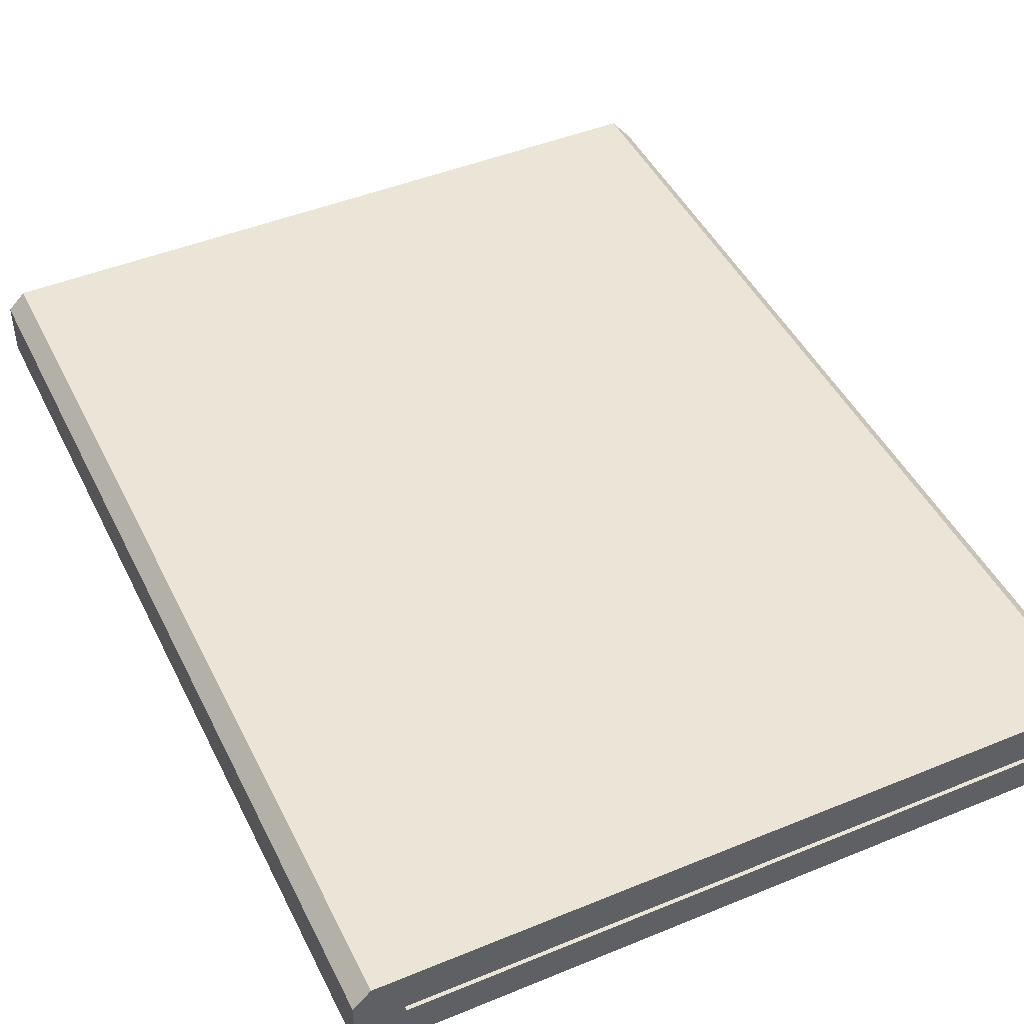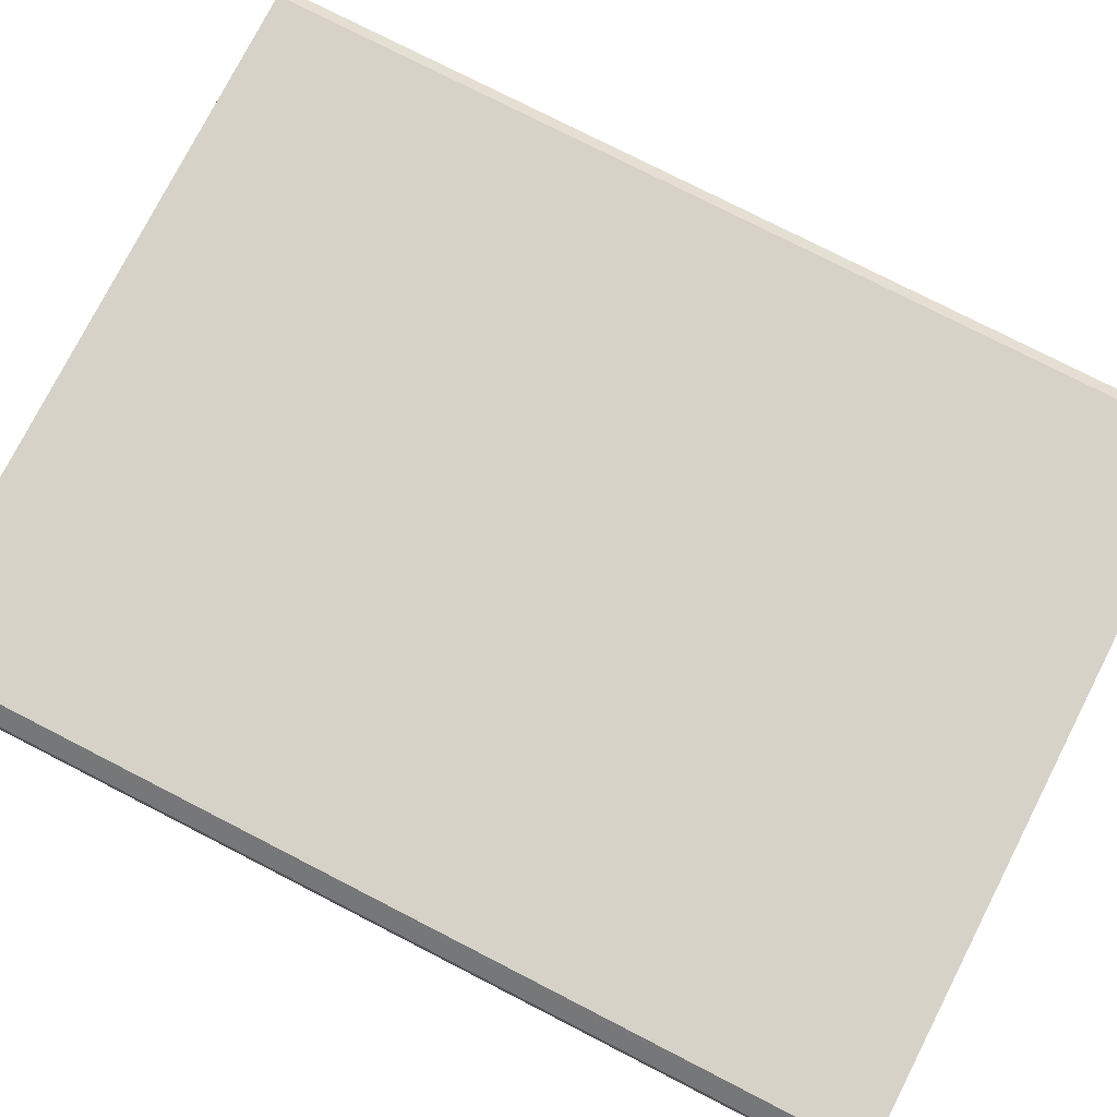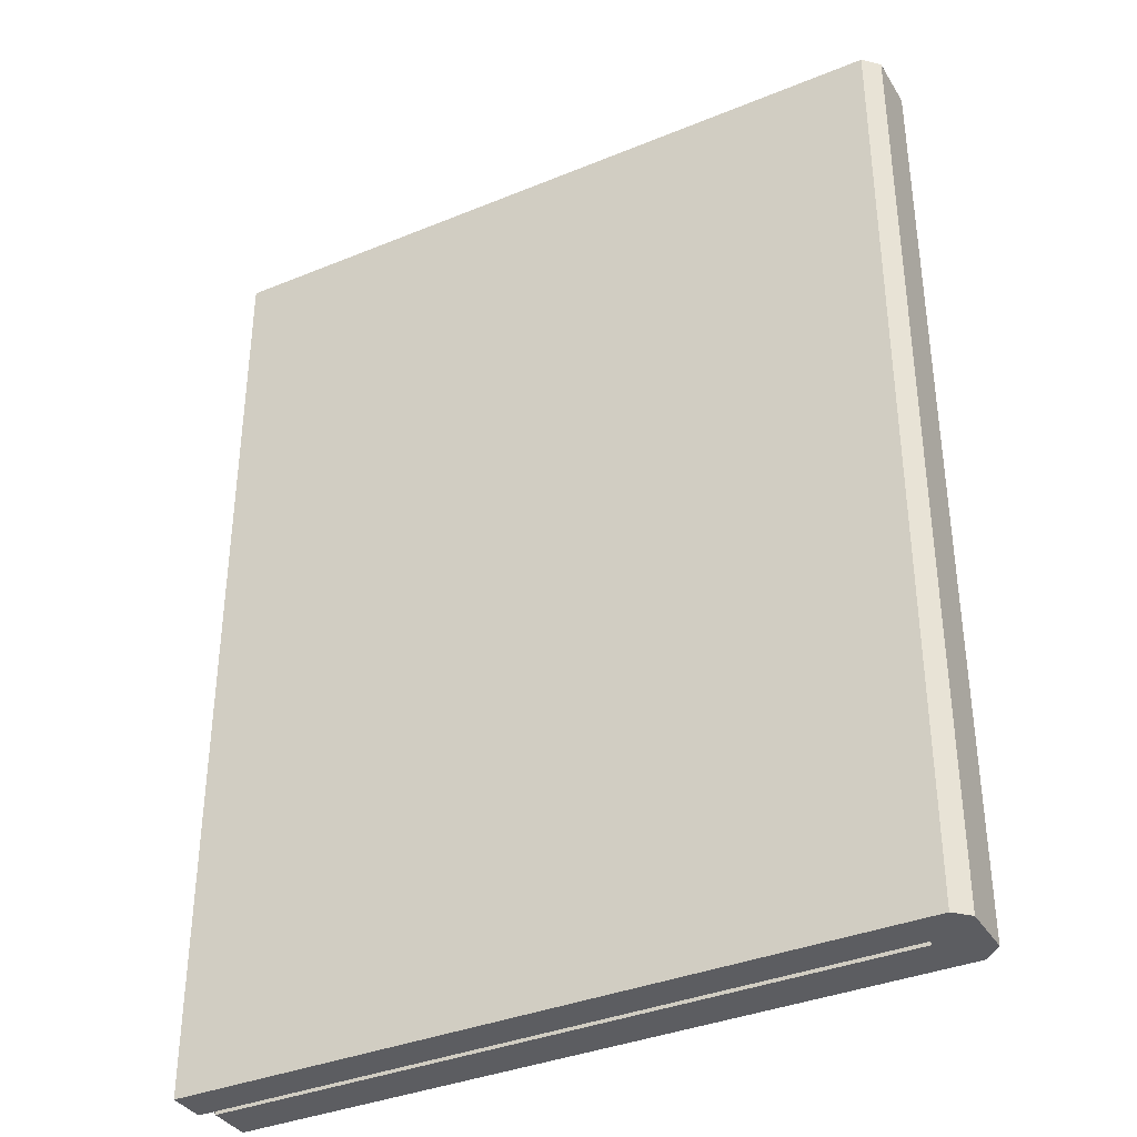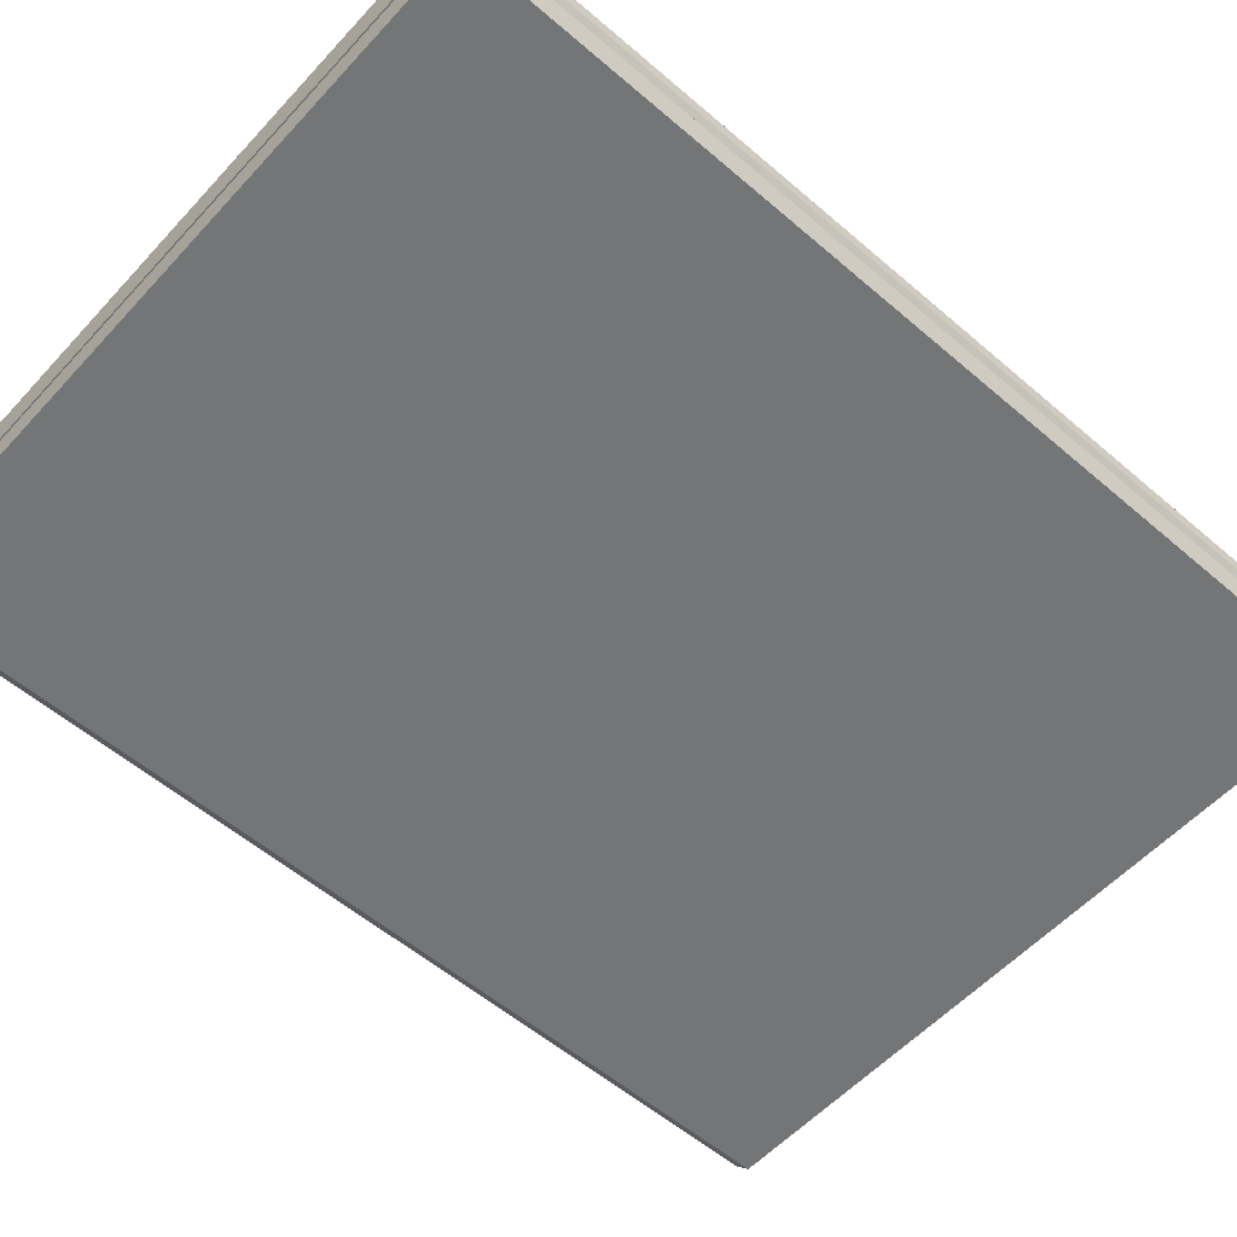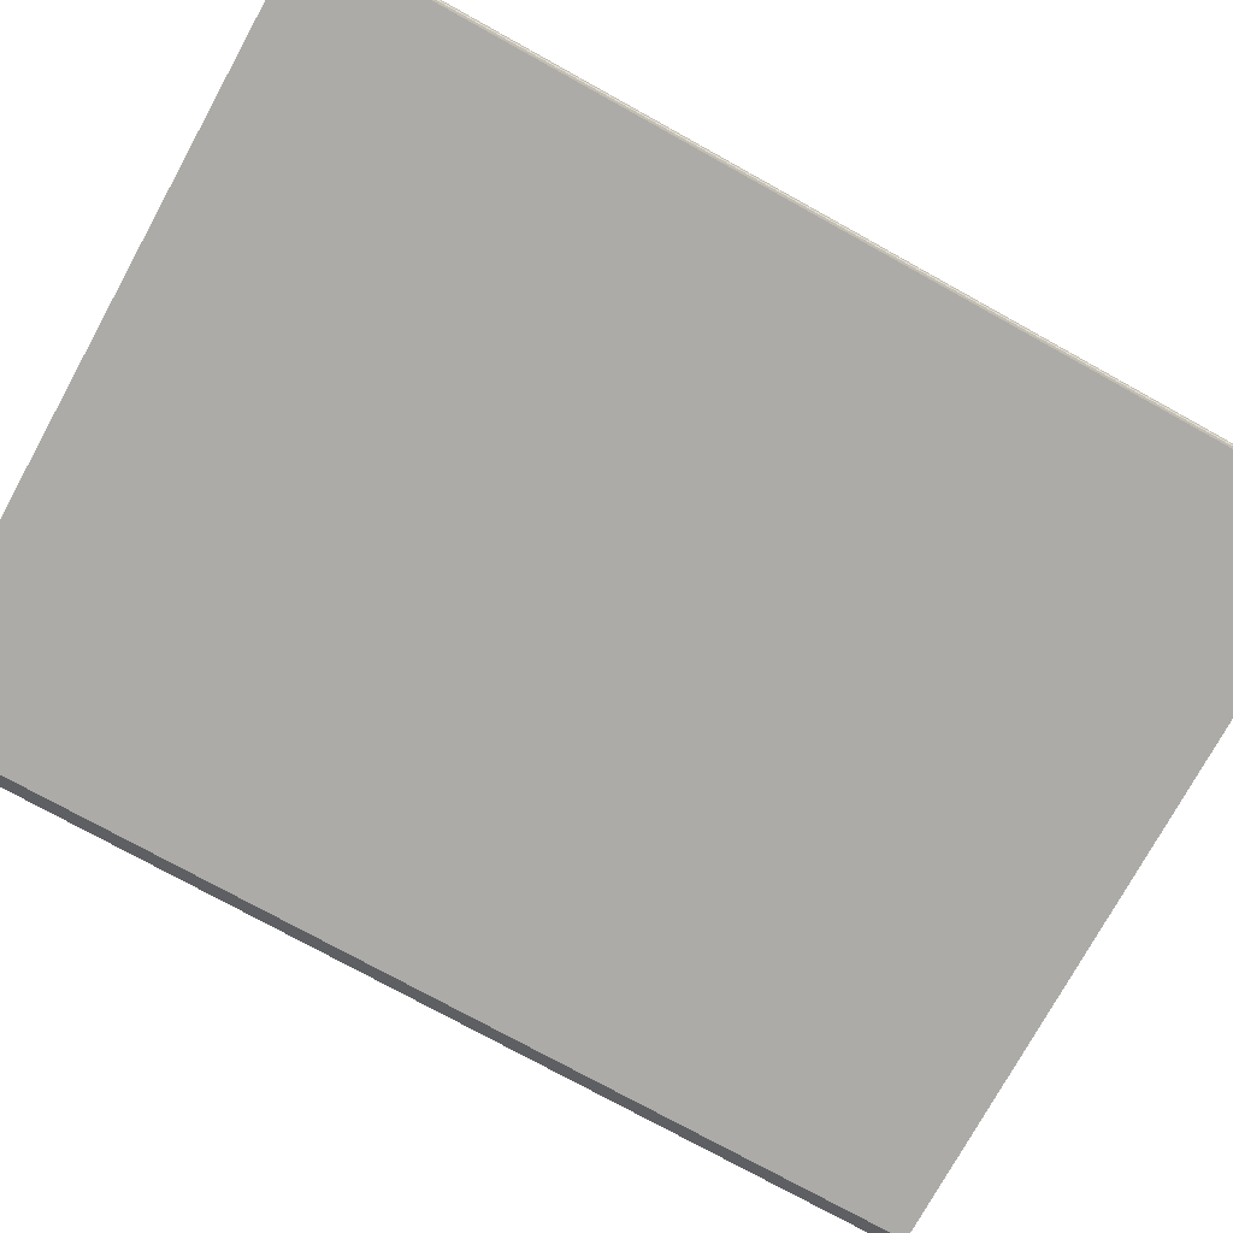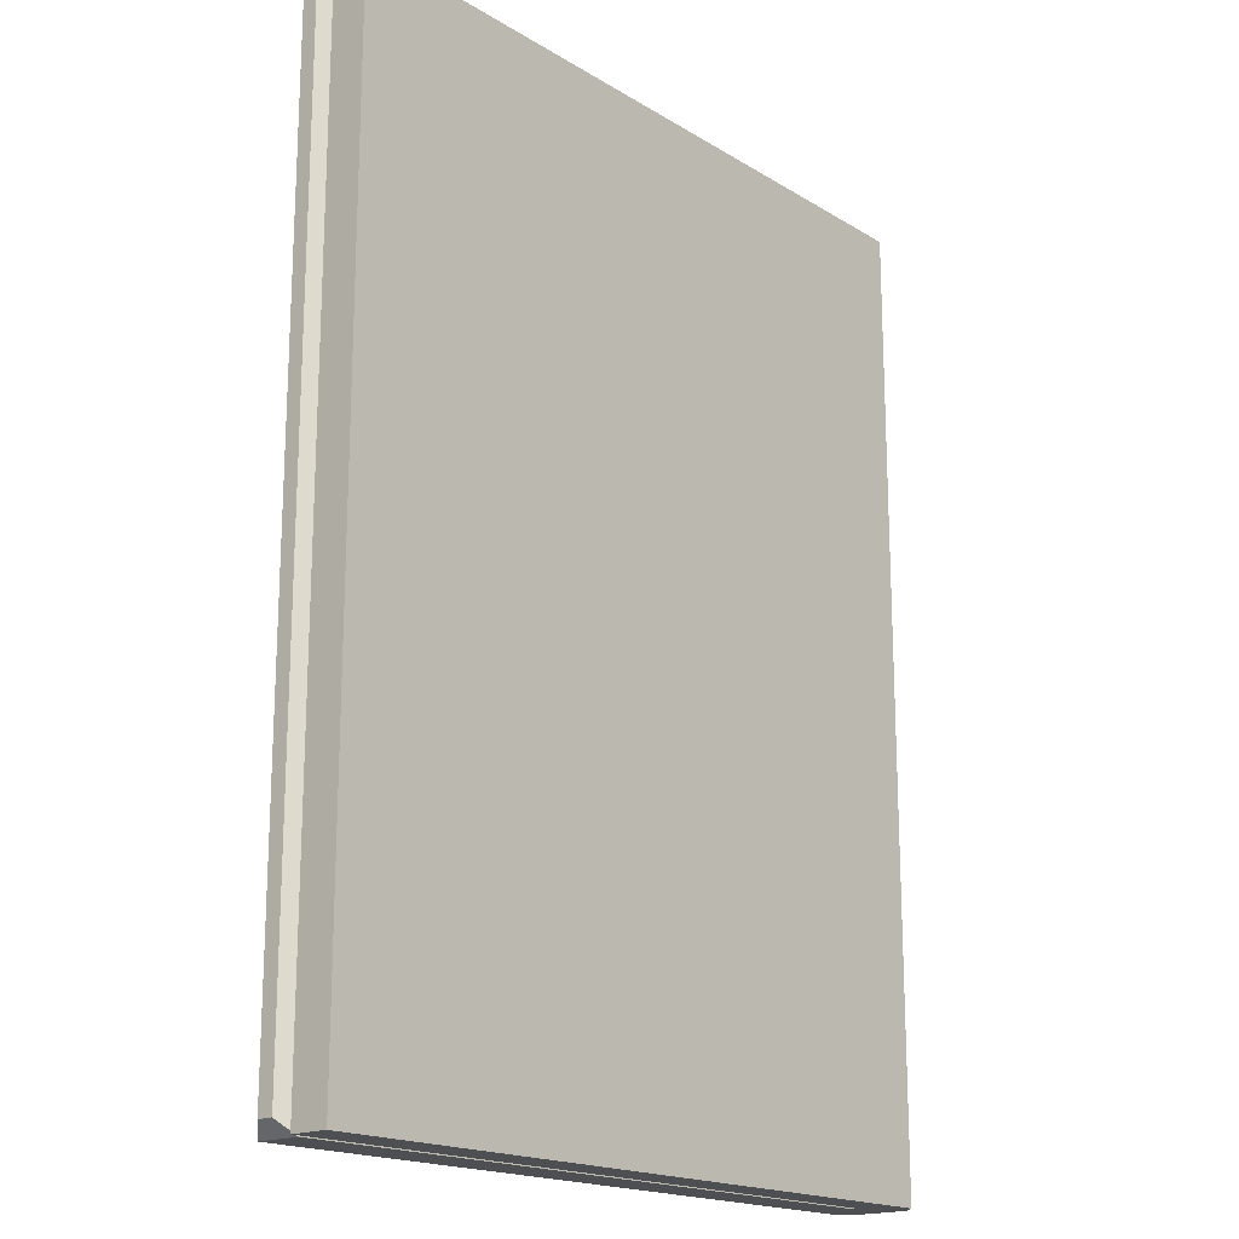
<metadata>
{"format":"obj","ext":"obj","renderer":"f3d","projection":"perspective","resolution":1024,"background":"white","views":[{"elev":45.9,"azim":154.8,"up":"+Y"},{"elev":77.5,"azim":117.1,"up":"+Y"},{"elev":-36.5,"azim":28.1,"up":"+Z"},{"elev":-56.5,"azim":-131.9,"up":"+Y"},{"elev":-76.3,"azim":-118.9,"up":"+Y"},{"elev":-18.0,"azim":-49.5,"up":"+Z"}]}
</metadata>
<code>
g default
v -0.7194 -0.0847 0.9341
v 0.6299 -0.0847 0.9341
v -0.7194 -0.01158 0.9341
v 0.6299 -0.01158 0.9341
v -0.7194 -0.01158 -0.9341
v 0.6299 -0.01158 -0.9341
v -0.7194 -0.0847 -0.9341
v 0.6299 -0.0847 -0.9341
v 0.7194 -0.01158 -0.9341
v 0.7194 -0.01158 0.9341
v 0.6299 0.0847 0.9341
v 0.6299 0.0847 -0.9341
v 0.6299 0.000673 0.9341
v 0.6299 0.000673 -0.9341
v 0.7194 0.000673 -0.9341
v 0.7194 0.000673 0.9341
v -0.7194 0.02739 0.9074
v -0.6927 0.000673 0.9341
v -0.6927 0.000673 -0.9341
v -0.7194 0.02739 -0.9074
v -0.7194 0.05798 0.9074
v -0.6927 0.0847 0.9341
v -0.7194 0.05798 -0.9074
v -0.6927 0.0847 -0.9341
v 0.7194 0.05143 0.9341
v 0.6861 0.0847 0.9341
v 0.7194 0.05143 -0.9341
v 0.6861 0.0847 -0.9341
v 0.7194 -0.05516 -0.9341
v 0.6898 -0.0847 -0.9341
v 0.7194 -0.05516 0.9341
v 0.6898 -0.0847 0.9341
g Yeettop
f 1 2 4 3
f 3 4 6 5
f 5 6 8 7
f 7 8 2 1
f 31 29 9 10
f 7 1 3 5
f 2 8 30 32
f 8 6 9 29 30
f 12 11 26 28
f 4 2 32 31 10
f 6 4 13 14
f 4 10 16 13
f 10 9 15 16
f 9 6 14 15
f 15 14 12 28 27
f 16 15 27 25
f 13 16 25 26 11
f 17 18 22 21
f 18 17 20 19
f 19 20 23 24
f 21 22 24 23
f 20 17 21 23
f 14 13 18 19
f 13 11 22 18
f 11 12 24 22
f 12 14 19 24
f 26 25 27 28
f 30 29 31 32

</code>
